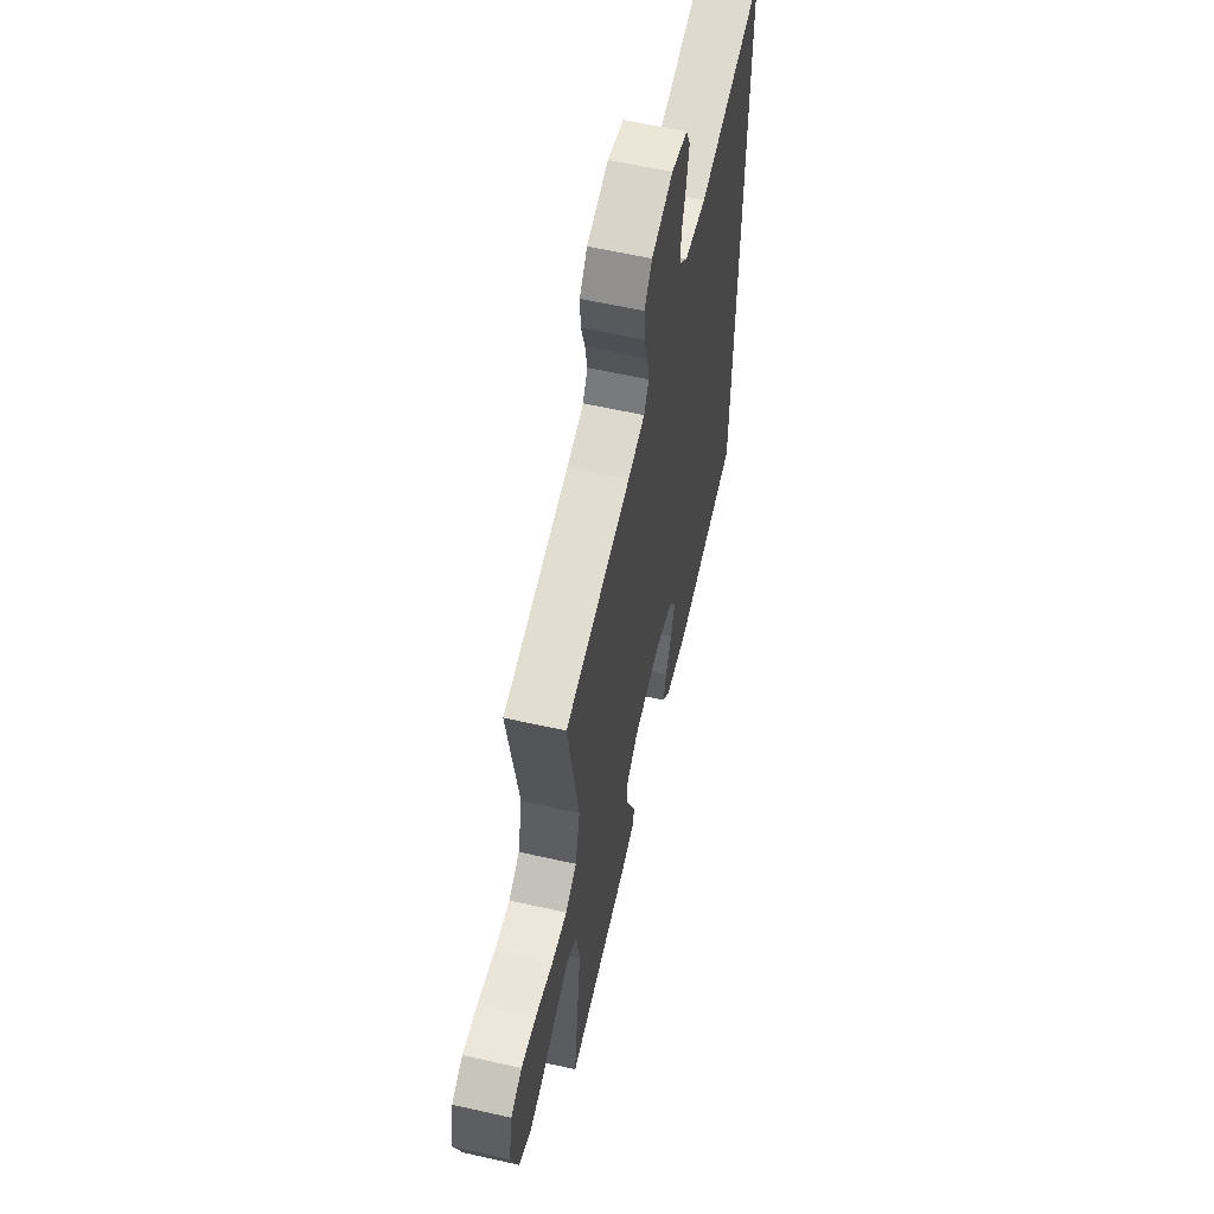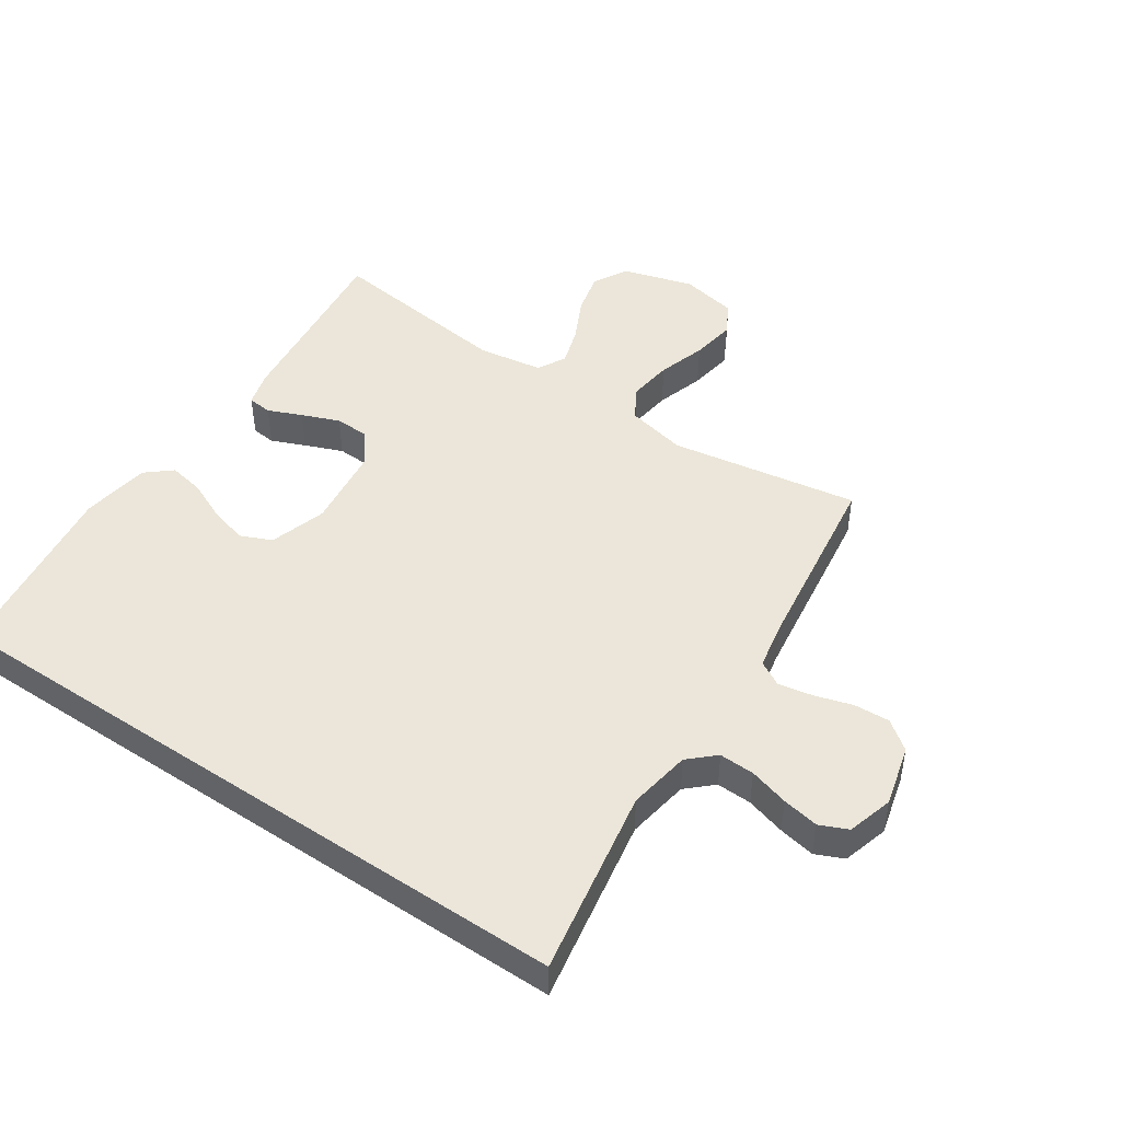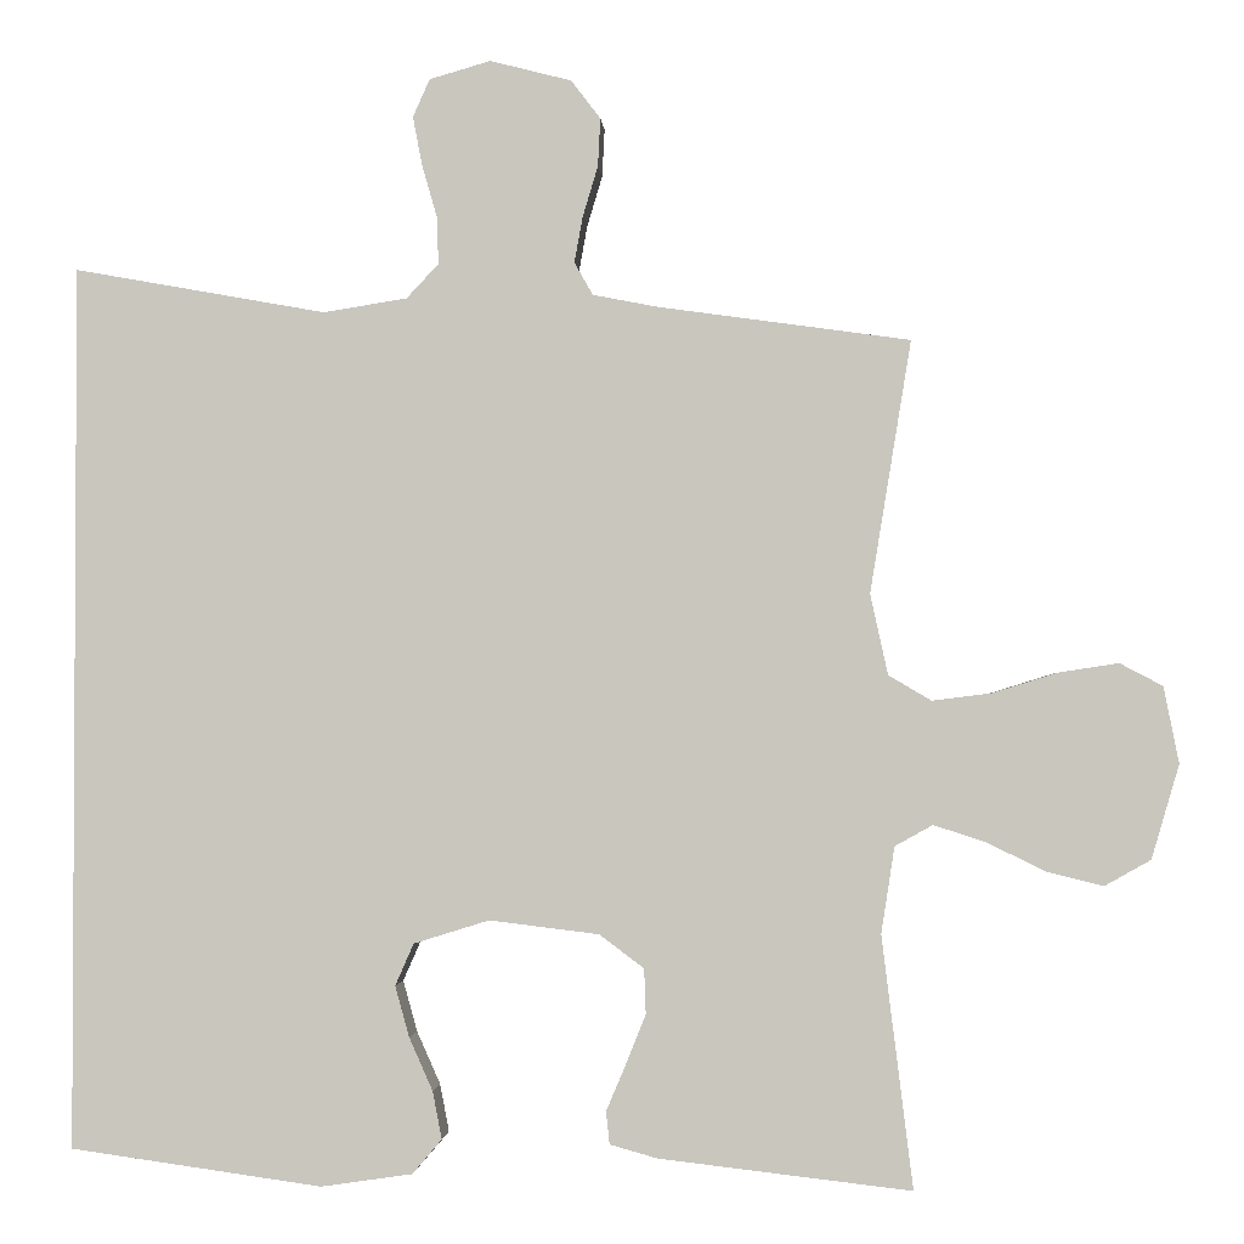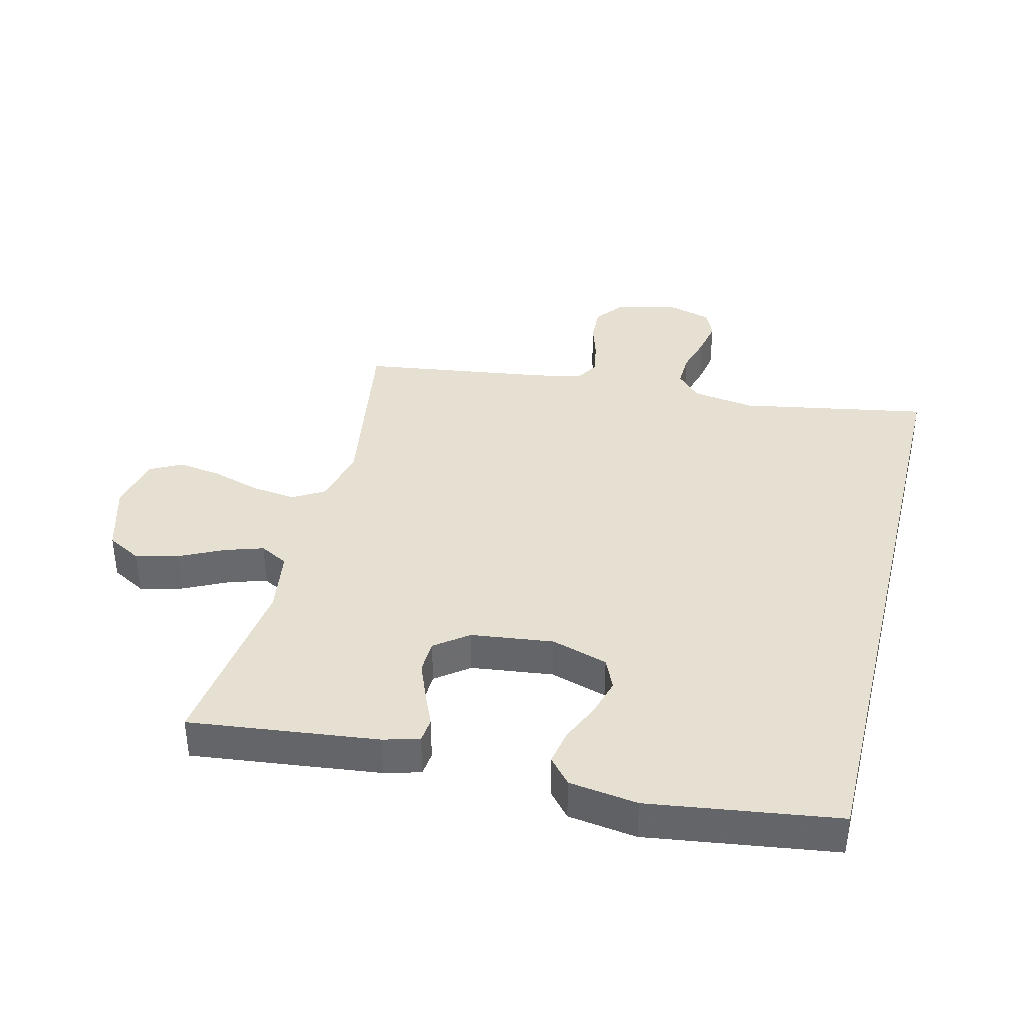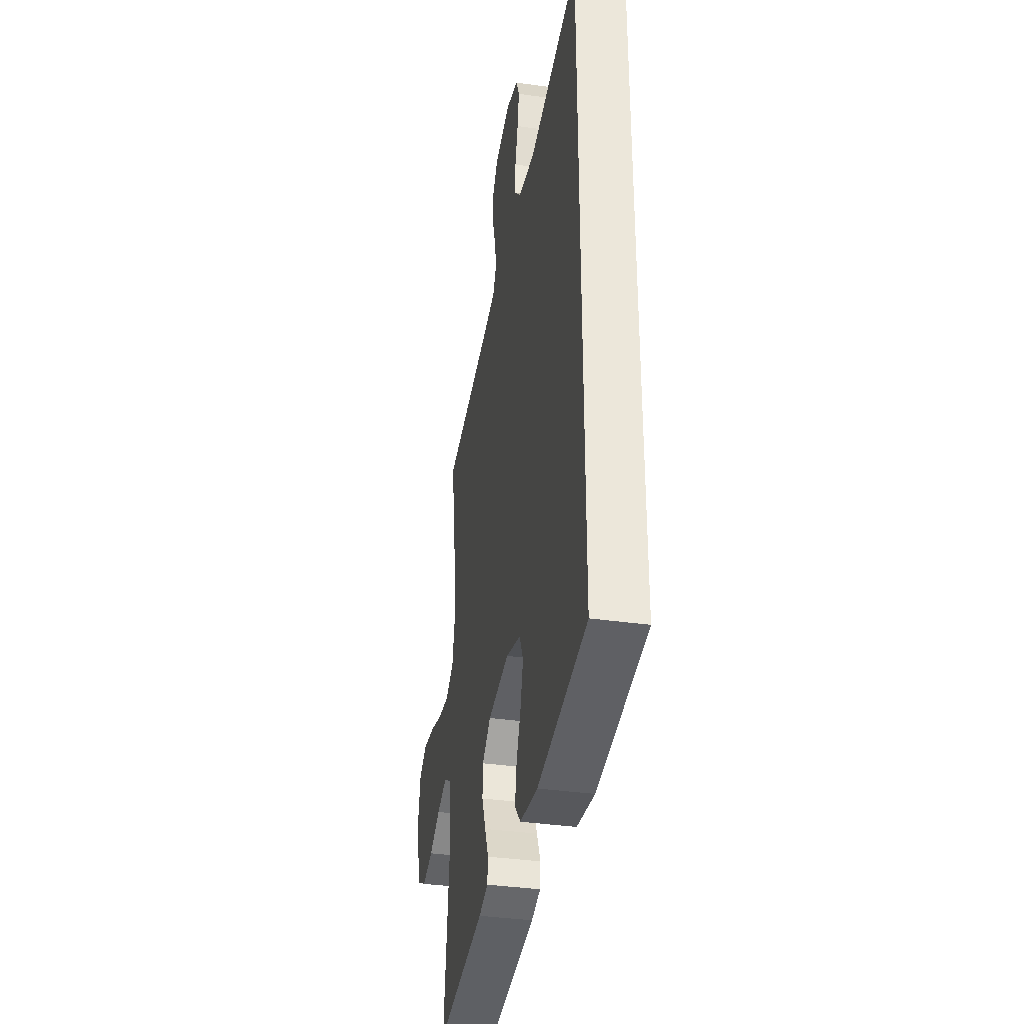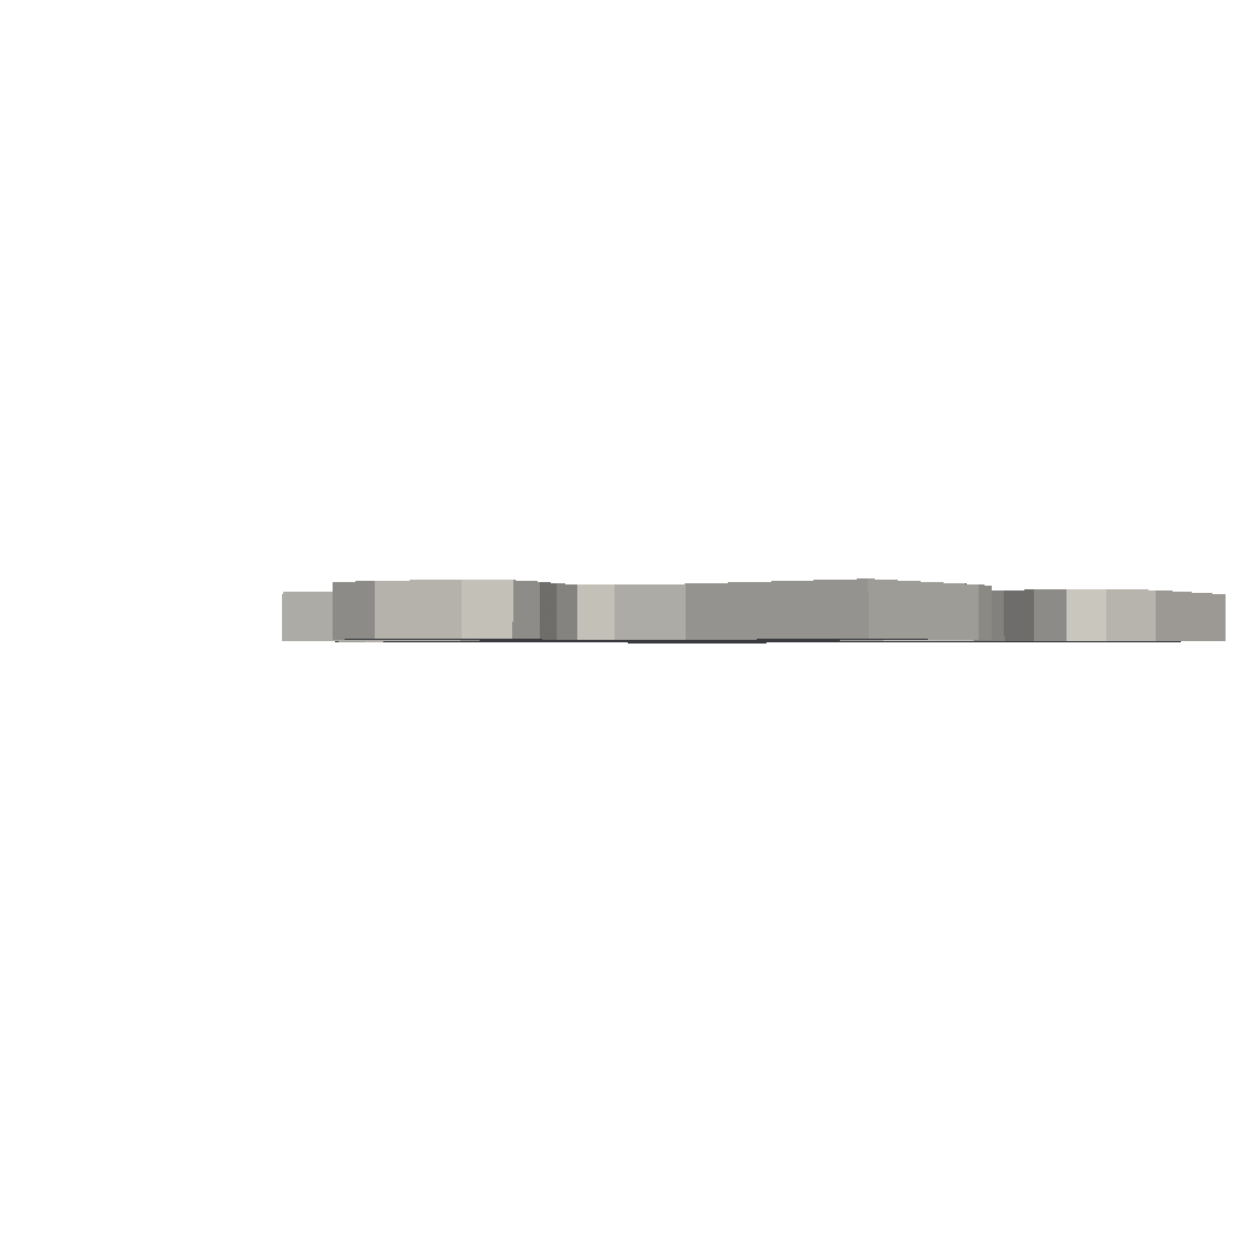
<metadata>
{"format":"obj","ext":"obj","renderer":"f3d","projection":"perspective","resolution":1024,"background":"white","views":[{"elev":60.1,"azim":103.0,"up":"+Z"},{"elev":46.8,"azim":-55.9,"up":"+Y"},{"elev":-1.8,"azim":3.8,"up":"+Z"},{"elev":37.6,"azim":-166.1,"up":"+Y"},{"elev":-36.6,"azim":-100.4,"up":"+Z"},{"elev":-0.8,"azim":129.8,"up":"+Y"}]}
</metadata>
<code>
v -0.5 0.07 0.593
v -0.2 0.07 0.539
v -0.1 0.07 0.555
v -0.062 0.07 0.596
v -0.064 0.07 0.652
v -0.082 0.07 0.715
v -0.093 0.07 0.773
v -0.073 0.07 0.818
v 0 0.07 0.839
v 0.097 0.07 0.814
v 0.132 0.07 0.768
v 0.129 0.07 0.711
v 0.111 0.07 0.651
v 0.101 0.07 0.596
v 0.123 0.07 0.557
v 0.2 0.07 0.542
v 0.5 0.07 0.5
v 0.451 0.07 0.2
v 0.472 0.07 0.104
v 0.523 0.07 0.074
v 0.594 0.07 0.083
v 0.671 0.07 0.107
v 0.742 0.07 0.118
v 0.793 0.07 0.091
v 0.811 0.07 0
v 0.778 0.07 -0.112
v 0.723 0.07 -0.143
v 0.655 0.07 -0.126
v 0.586 0.07 -0.092
v 0.524 0.07 -0.072
v 0.479 0.07 -0.097
v 0.463 0.07 -0.2
v 0.5 0.07 -0.5
v 0.2 0.07 -0.465
v 0.143 0.07 -0.449
v 0.139 0.07 -0.41
v 0.162 0.07 -0.356
v 0.186 0.07 -0.296
v 0.184 0.07 -0.242
v 0.131 0.07 -0.202
v 0 0.07 -0.186
v -0.09 0.07 -0.214
v -0.112 0.07 -0.264
v -0.095 0.07 -0.325
v -0.067 0.07 -0.388
v -0.056 0.07 -0.445
v -0.091 0.07 -0.486
v -0.2 0.07 -0.502
v -0.5 0.07 -0.46
v -0.5 0 0.593
v -0.2 0 0.539
v -0.1 0 0.555
v -0.062 0 0.596
v -0.064 0 0.652
v -0.082 0 0.715
v -0.093 0 0.773
v -0.073 0 0.818
v 0 0 0.839
v 0.097 0 0.814
v 0.132 0 0.768
v 0.129 0 0.711
v 0.111 0 0.651
v 0.101 0 0.596
v 0.123 0 0.557
v 0.2 0 0.542
v 0.5 0 0.5
v 0.451 0 0.2
v 0.472 0 0.104
v 0.523 0 0.074
v 0.594 0 0.083
v 0.671 0 0.107
v 0.742 0 0.118
v 0.793 0 0.091
v 0.811 0 0
v 0.778 0 -0.112
v 0.723 0 -0.143
v 0.655 0 -0.126
v 0.586 0 -0.092
v 0.524 0 -0.072
v 0.479 0 -0.097
v 0.463 0 -0.2
v 0.5 0 -0.5
v 0.2 0 -0.465
v 0.143 0 -0.449
v 0.139 0 -0.41
v 0.162 0 -0.356
v 0.186 0 -0.296
v 0.184 0 -0.242
v 0.131 0 -0.202
v 0 0 -0.186
v -0.09 0 -0.214
v -0.112 0 -0.264
v -0.095 0 -0.325
v -0.067 0 -0.388
v -0.056 0 -0.445
v -0.091 0 -0.486
v -0.2 0 -0.502
v -0.5 0 -0.46
f 48 49 1 2
f 44 45 46 47
f 43 44 47 48
f 34 35 36 37
f 32 33 34 37
f 31 32 37 38
f 26 27 28 29
f 26 29 30
f 25 26 30
f 24 25 30
f 21 22 23 24
f 20 21 24 30
f 19 20 30 31
f 16 17 18
f 15 16 18 19
f 10 11 12 13
f 10 13 14
f 9 10 14
f 8 9 14
f 5 6 7 8
f 5 8 14 15
f 43 48 2 3
f 42 43 3 4
f 41 42 4
f 40 41 4 5
f 39 40 5 15
f 19 31 38 39
f 15 19 39
f 51 50 98 97
f 96 95 94 93
f 97 96 93 92
f 86 85 84 83
f 86 83 82 81
f 87 86 81 80
f 78 77 76 75
f 79 78 75
f 79 75 74
f 79 74 73
f 73 72 71 70
f 79 73 70 69
f 80 79 69 68
f 67 66 65
f 68 67 65 64
f 62 61 60 59
f 63 62 59
f 63 59 58
f 63 58 57
f 57 56 55 54
f 64 63 57 54
f 52 51 97 92
f 53 52 92 91
f 53 91 90
f 54 53 90 89
f 64 54 89 88
f 88 87 80 68
f 88 68 64
f 1 50 51 2
f 2 51 52 3
f 3 52 53 4
f 4 53 54 5
f 5 54 55 6
f 6 55 56 7
f 7 56 57 8
f 8 57 58 9
f 9 58 59 10
f 10 59 60 11
f 11 60 61 12
f 12 61 62 13
f 13 62 63 14
f 14 63 64 15
f 15 64 65 16
f 16 65 66 17
f 17 66 67 18
f 18 67 68 19
f 19 68 69 20
f 20 69 70 21
f 21 70 71 22
f 22 71 72 23
f 23 72 73 24
f 24 73 74 25
f 25 74 75 26
f 26 75 76 27
f 27 76 77 28
f 28 77 78 29
f 29 78 79 30
f 30 79 80 31
f 31 80 81 32
f 32 81 82 33
f 33 82 83 34
f 34 83 84 35
f 35 84 85 36
f 36 85 86 37
f 37 86 87 38
f 38 87 88 39
f 39 88 89 40
f 40 89 90 41
f 41 90 91 42
f 42 91 92 43
f 43 92 93 44
f 44 93 94 45
f 45 94 95 46
f 46 95 96 47
f 47 96 97 48
f 48 97 98 49
f 49 98 50 1

</code>
